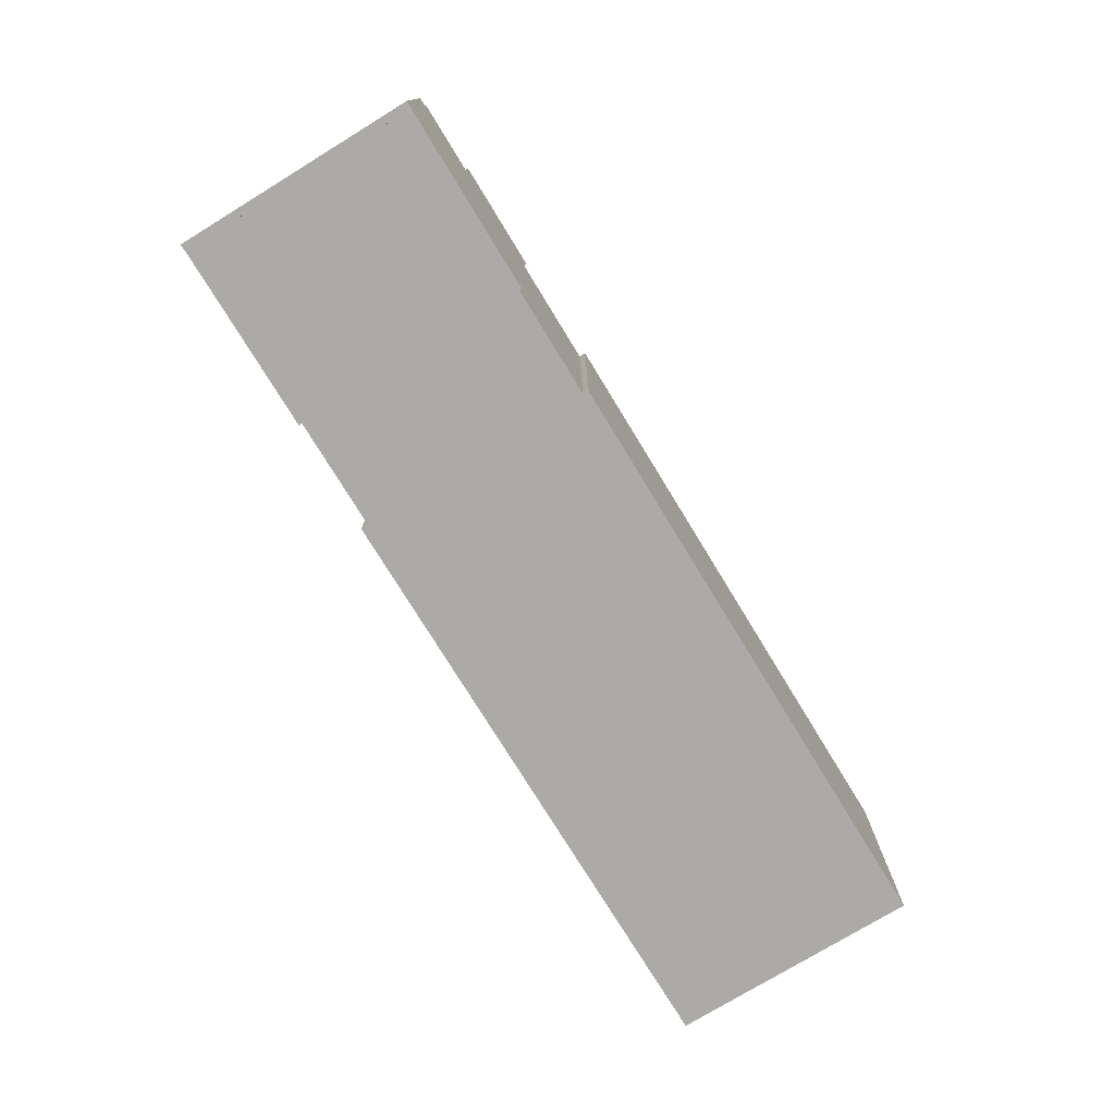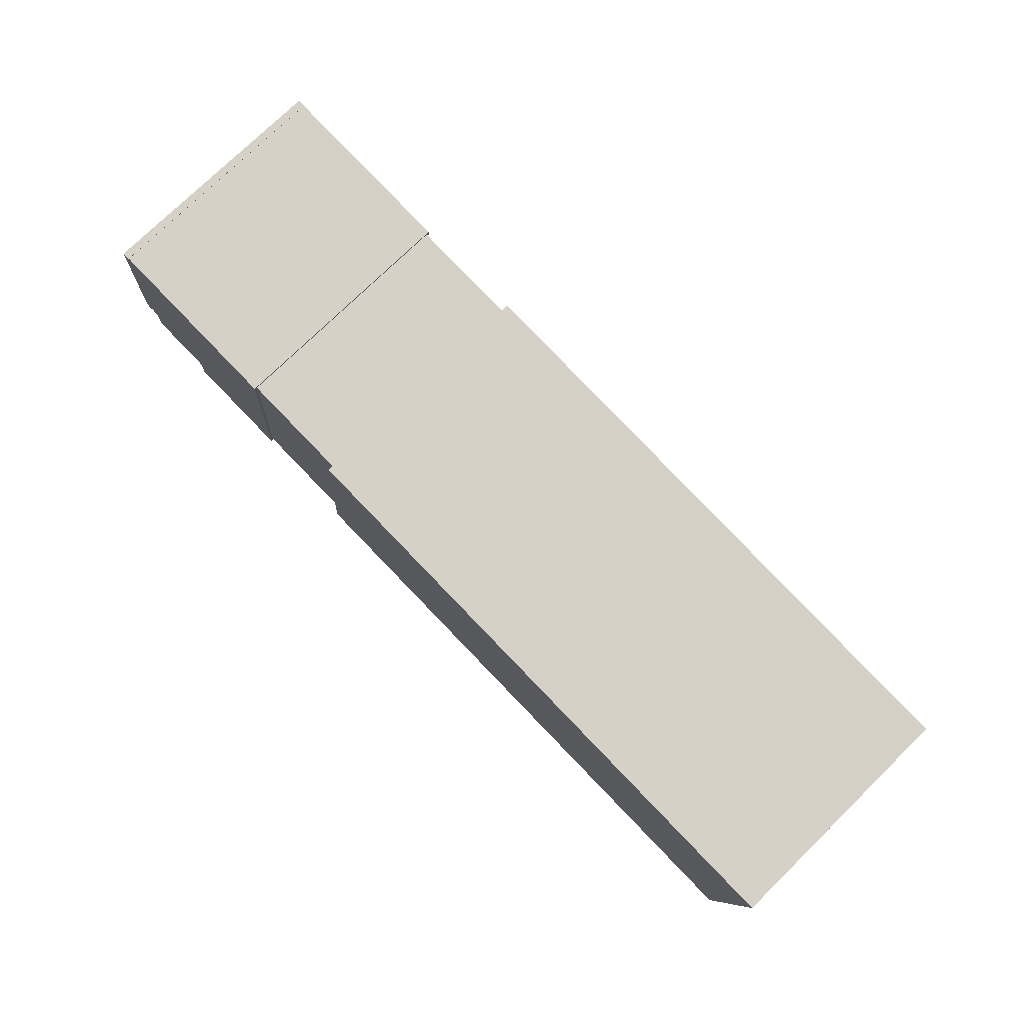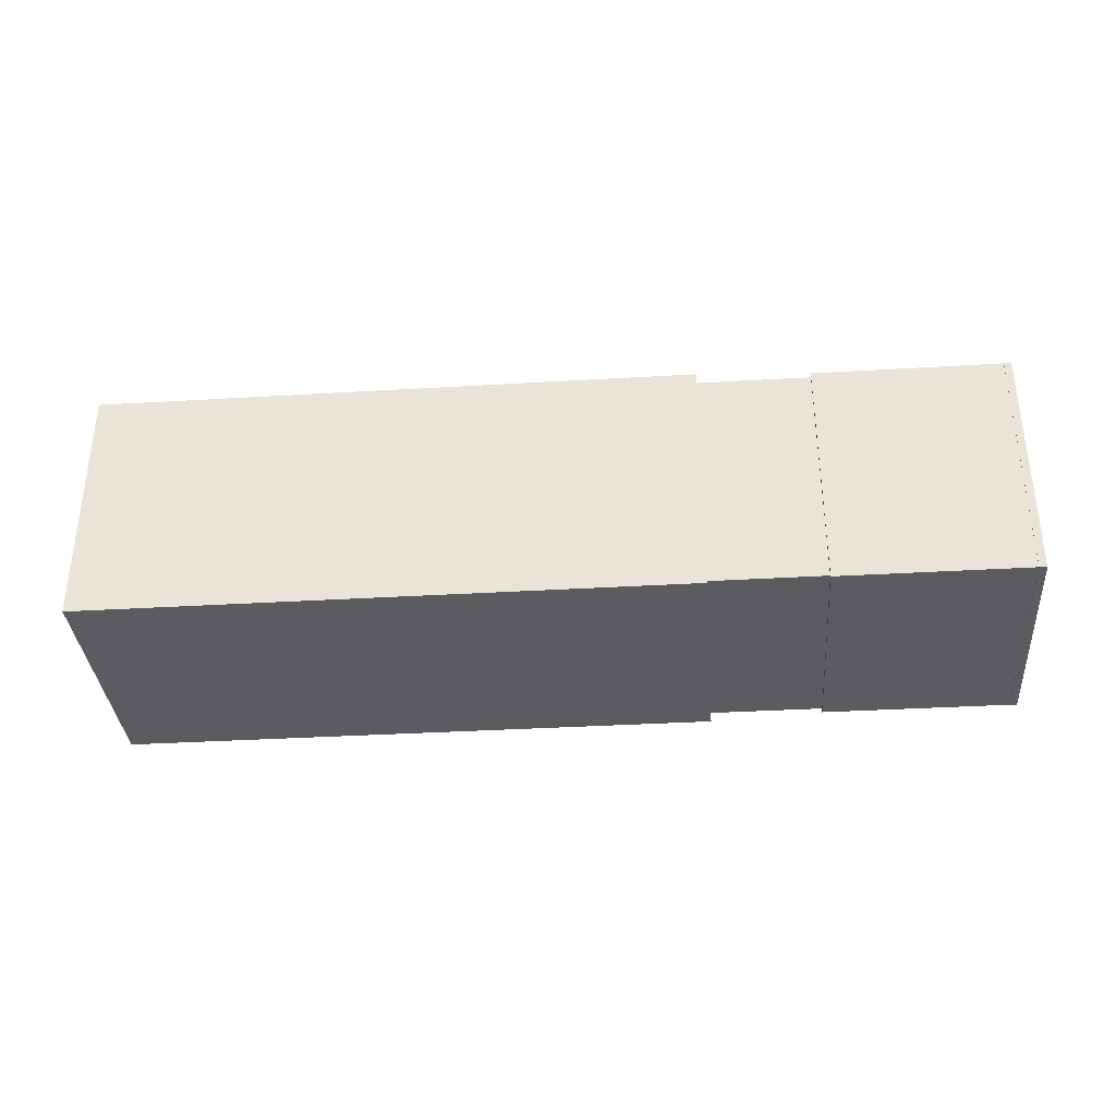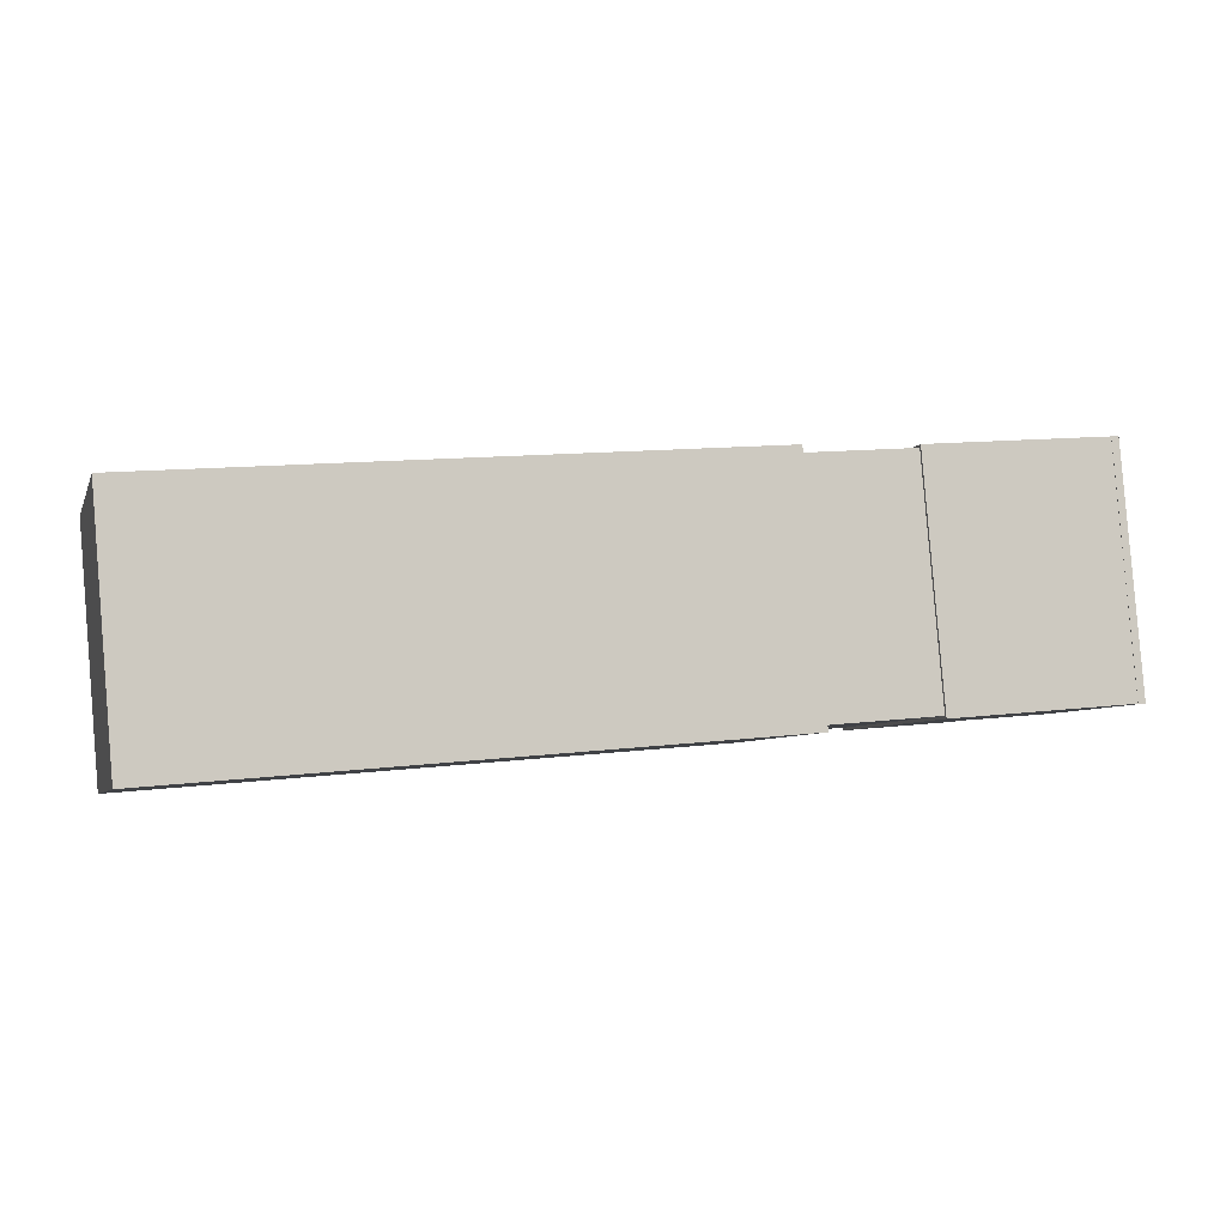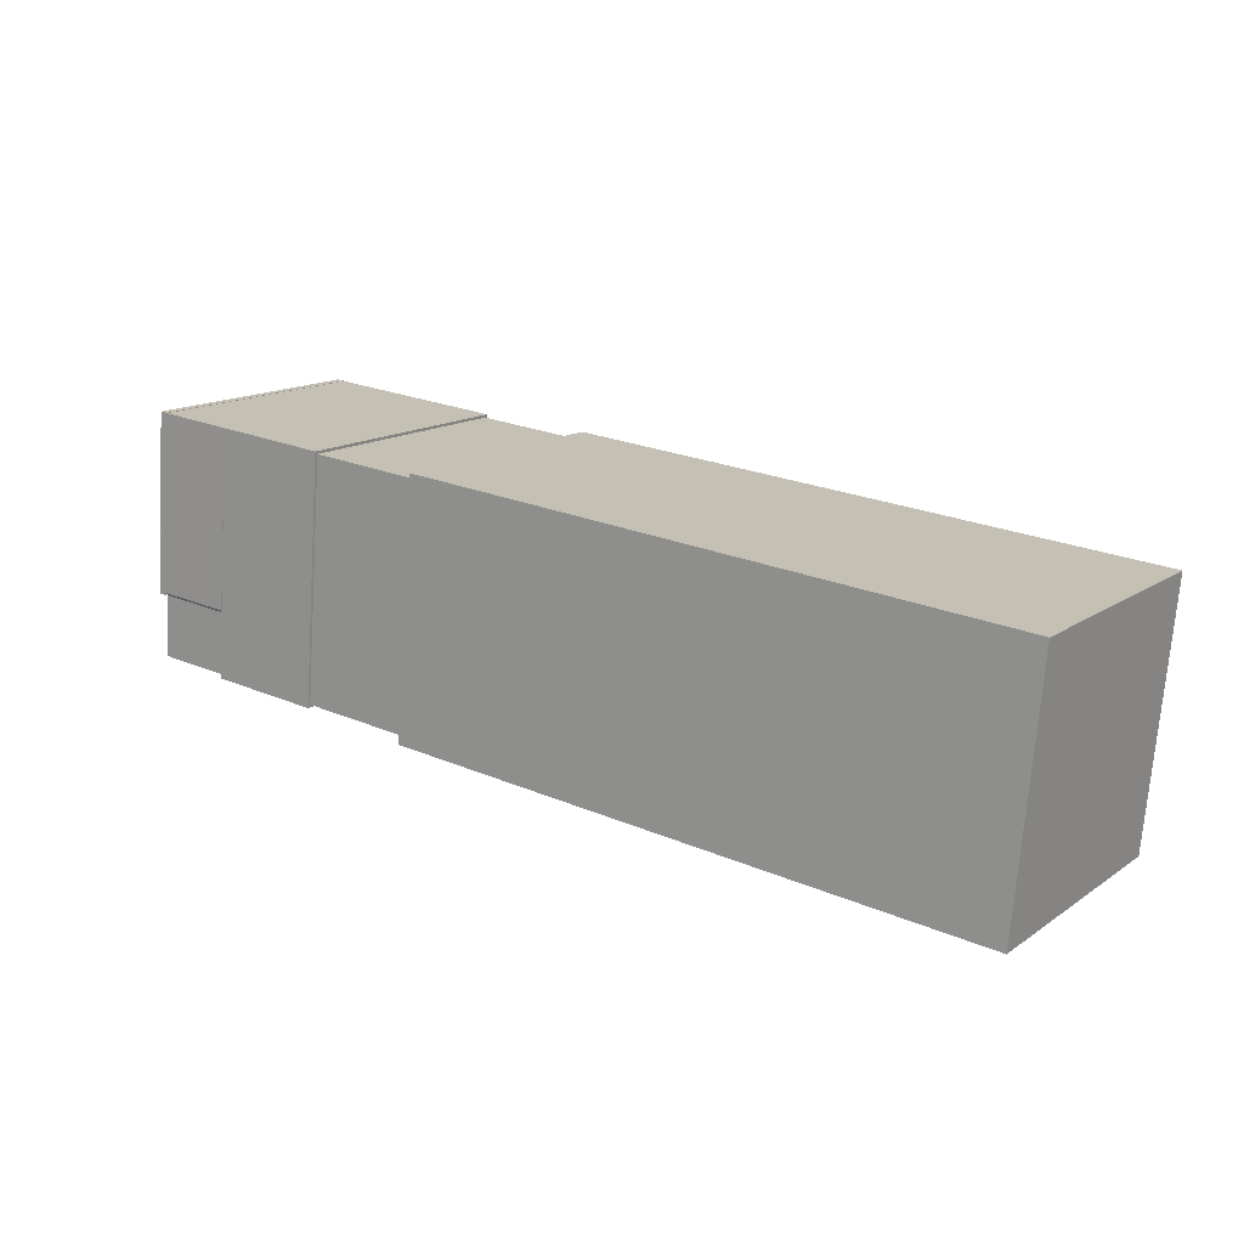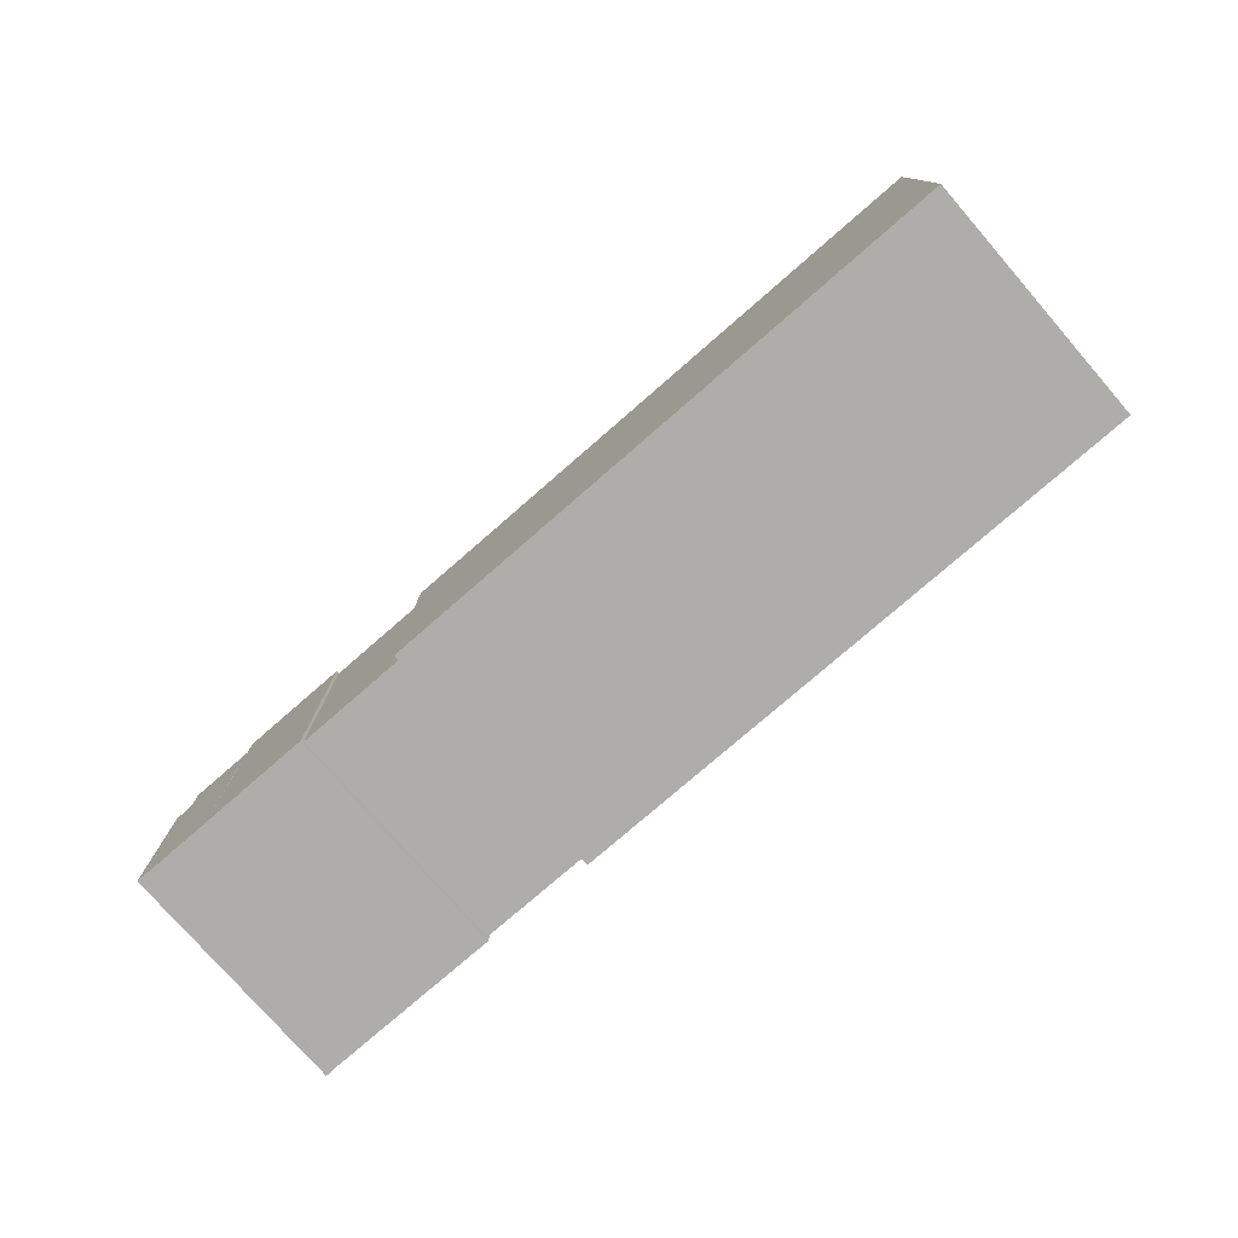
<metadata>
{"format":"obj","ext":"obj","renderer":"f3d","projection":"perspective","resolution":1024,"background":"white","views":[{"elev":-75.9,"azim":116.5,"up":"+Y"},{"elev":76.2,"azim":-134.3,"up":"+Z"},{"elev":-35.2,"azim":-0.4,"up":"+Y"},{"elev":-5.6,"azim":-15.8,"up":"+Z"},{"elev":14.9,"azim":-144.6,"up":"+Z"},{"elev":-77.1,"azim":-143.9,"up":"+Y"}]}
</metadata>
<code>
o cube.002
v 2.191 1.335 1.024
v 2.209 1.335 0.8251
v 2.209 1.866 0.8251
v 2.191 1.866 1.024
v 2.169 1.335 1.022
v 2.169 1.866 1.022
v 2.186 1.335 0.8231
v 2.186 1.866 0.8231
f 2 4 1
f 1 6 5
f 5 8 7
f 7 3 2
f 6 3 8
f 1 7 2
f 2 3 4
f 1 4 6
f 5 6 8
f 7 8 3
f 6 4 3
f 1 5 7
o cube.003
v 2.145 1.335 1.563
v 2.191 1.335 1.024
v 2.191 2.075 1.024
v 2.145 2.075 1.563
v 2.122 1.335 1.561
v 2.122 2.075 1.561
v 2.169 1.335 1.022
v 2.169 2.075 1.022
f 10 12 9
f 9 14 13
f 13 16 15
f 15 11 10
f 14 11 16
f 9 15 10
f 10 11 12
f 9 12 14
f 13 14 16
f 15 16 11
f 14 12 11
f 9 13 15
o tube
v 1.958 1.336 0.8045
v 1.618 1.336 0.7751
v 1.618 2.074 0.7751
v 1.958 2.074 0.8045
v 1.616 1.349 0.7885
v 1.957 1.349 0.8179
v 1.957 2.06 0.8179
v 1.616 2.06 0.7885
v 1.895 1.336 1.54
v 1.554 1.336 1.511
v 1.555 1.349 1.497
v 1.896 1.349 1.527
v 2.123 1.349 1.546
v 2.122 1.336 1.56
v 2.186 1.336 0.8241
v 2.185 1.349 0.8375
v 1.895 2.074 1.54
v 1.554 2.074 1.511
v 1.555 2.06 1.497
v 1.896 2.06 1.527
v 2.123 2.06 1.546
v 2.122 2.074 1.56
v 1.957 1.882 0.8166
v 2.185 1.882 0.8362
v 2.186 1.868 0.8228
v 1.959 1.868 0.8032
v 1.941 2.075 1.009
v 2.168 2.075 1.029
v 2.169 2.062 1.015
v 1.942 2.062 0.9958
f 18 20 17
f 22 24 21
f 21 19 18
f 17 23 22
f 26 17 25
f 28 21 27
f 27 18 26
f 30 32 29
f 34 25 33
f 36 27 35
f 35 26 34
f 38 29 37
f 19 33 20
f 23 35 24
f 24 34 19
f 20 36 23
f 31 25 17
f 29 22 28
f 40 42 39
f 30 33 25
f 44 46 43
f 37 28 36
f 37 44 38
f 44 33 38
f 43 36 33
f 46 37 36
f 41 32 31
f 40 22 32
f 22 42 17
f 42 31 17
f 18 19 20
f 22 23 24
f 21 24 19
f 17 20 23
f 26 18 17
f 28 22 21
f 27 21 18
f 30 31 32
f 34 26 25
f 36 28 27
f 35 27 26
f 38 30 29
f 19 34 33
f 23 36 35
f 24 35 34
f 20 33 36
f 31 30 25
f 29 32 22
f 40 41 42
f 30 38 33
f 44 45 46
f 37 29 28
f 37 45 44
f 44 43 33
f 43 46 36
f 46 45 37
f 41 40 32
f 40 39 22
f 22 39 42
f 42 41 31
o cube.004
v 1.212 1.325 1.492
v 1.278 1.325 0.7352
v 1.278 2.084 0.7352
v 1.212 2.084 1.492
v -0.6056 1.325 1.335
v -0.6056 2.084 1.335
v -0.5404 1.325 0.5784
v -0.5404 2.084 0.5784
f 48 50 47
f 47 52 51
f 51 54 53
f 53 49 48
f 52 49 54
f 47 53 48
f 48 49 50
f 47 50 52
f 51 52 54
f 53 54 49
f 52 50 49
f 47 51 53
o cube.005
v 2.123 1.344 1.551
v 2.185 1.344 0.8326
v 2.185 2.065 0.8326
v 2.123 2.065 1.551
v 1.214 1.344 1.473
v 1.214 2.065 1.473
v 1.276 1.344 0.7542
v 1.276 2.065 0.7542
f 56 58 55
f 55 60 59
f 59 62 61
f 61 57 56
f 60 57 62
f 55 61 56
f 56 57 58
f 55 58 60
f 59 60 62
f 61 62 57
f 60 58 57
f 55 59 61

</code>
